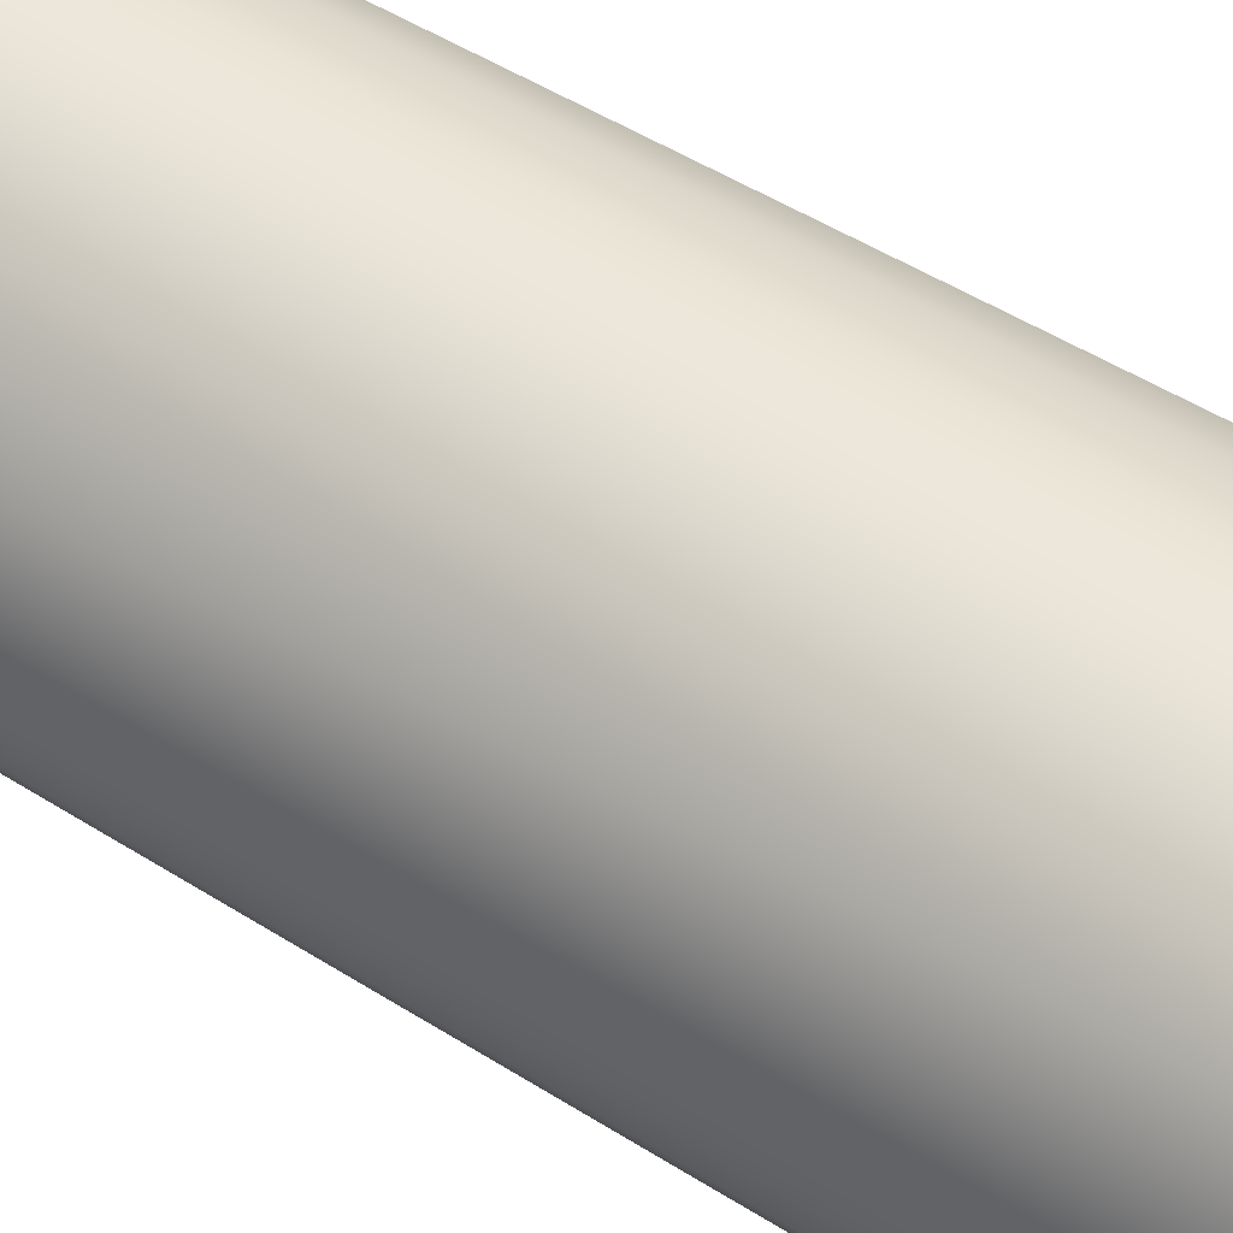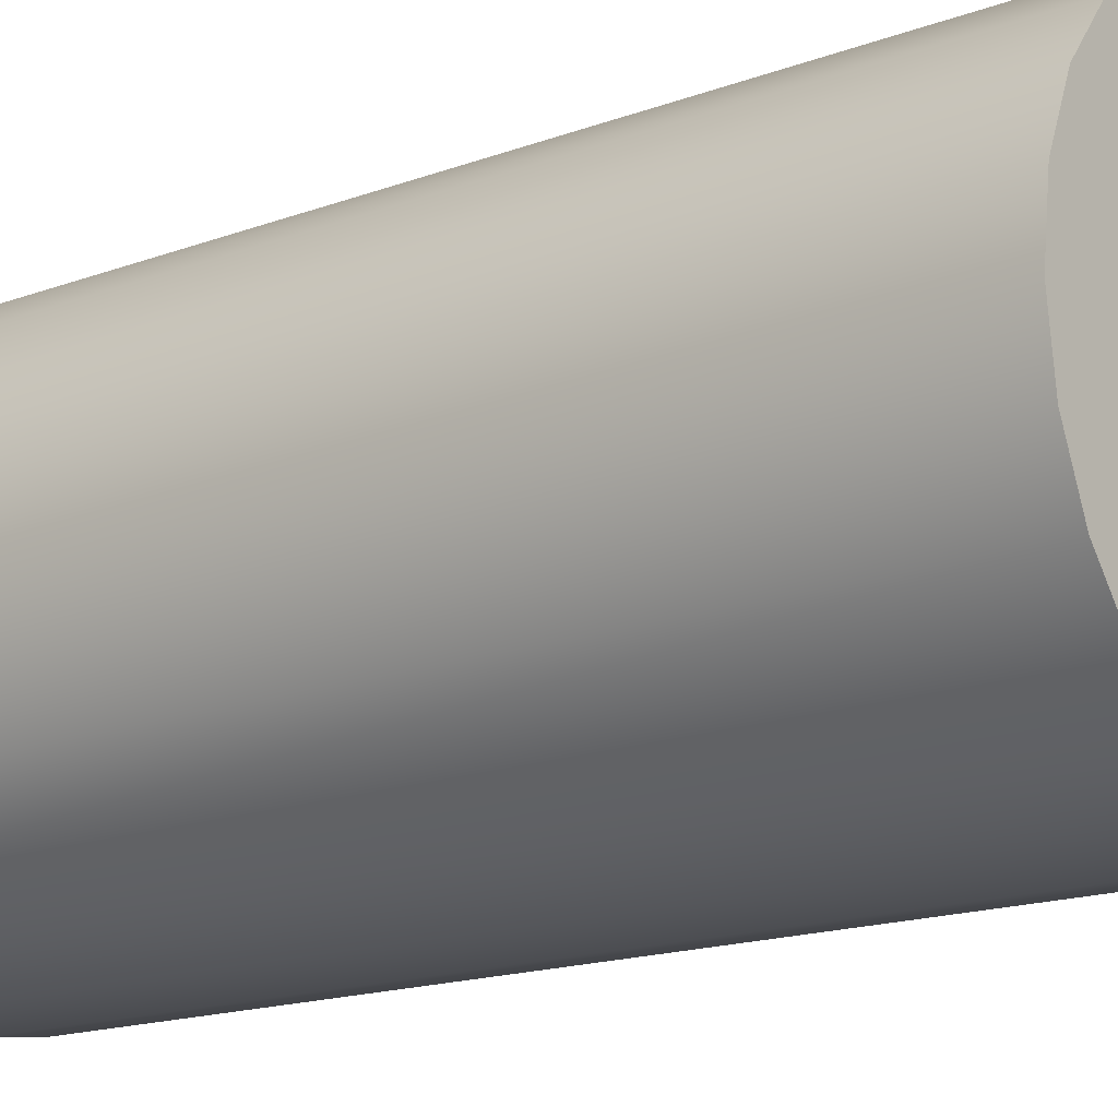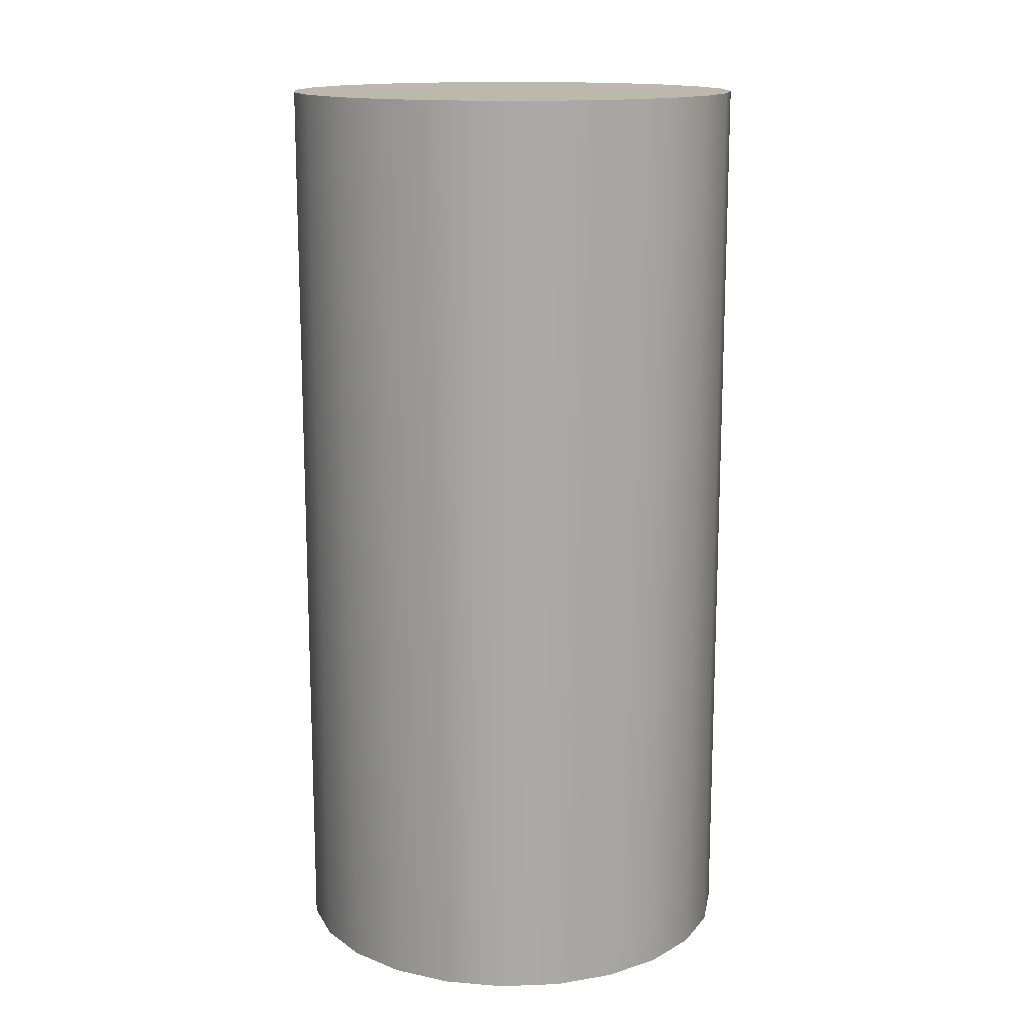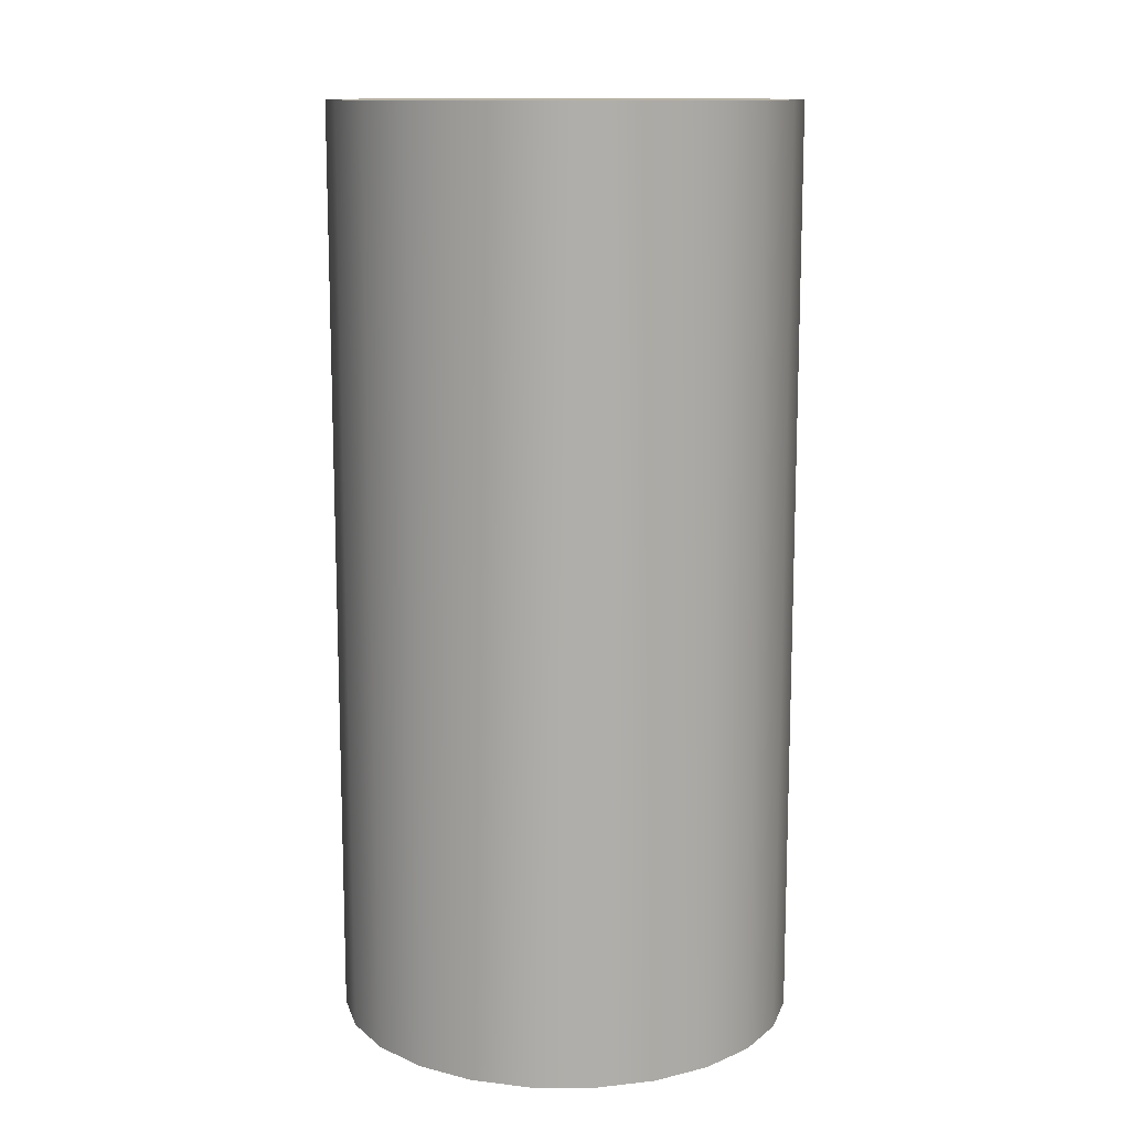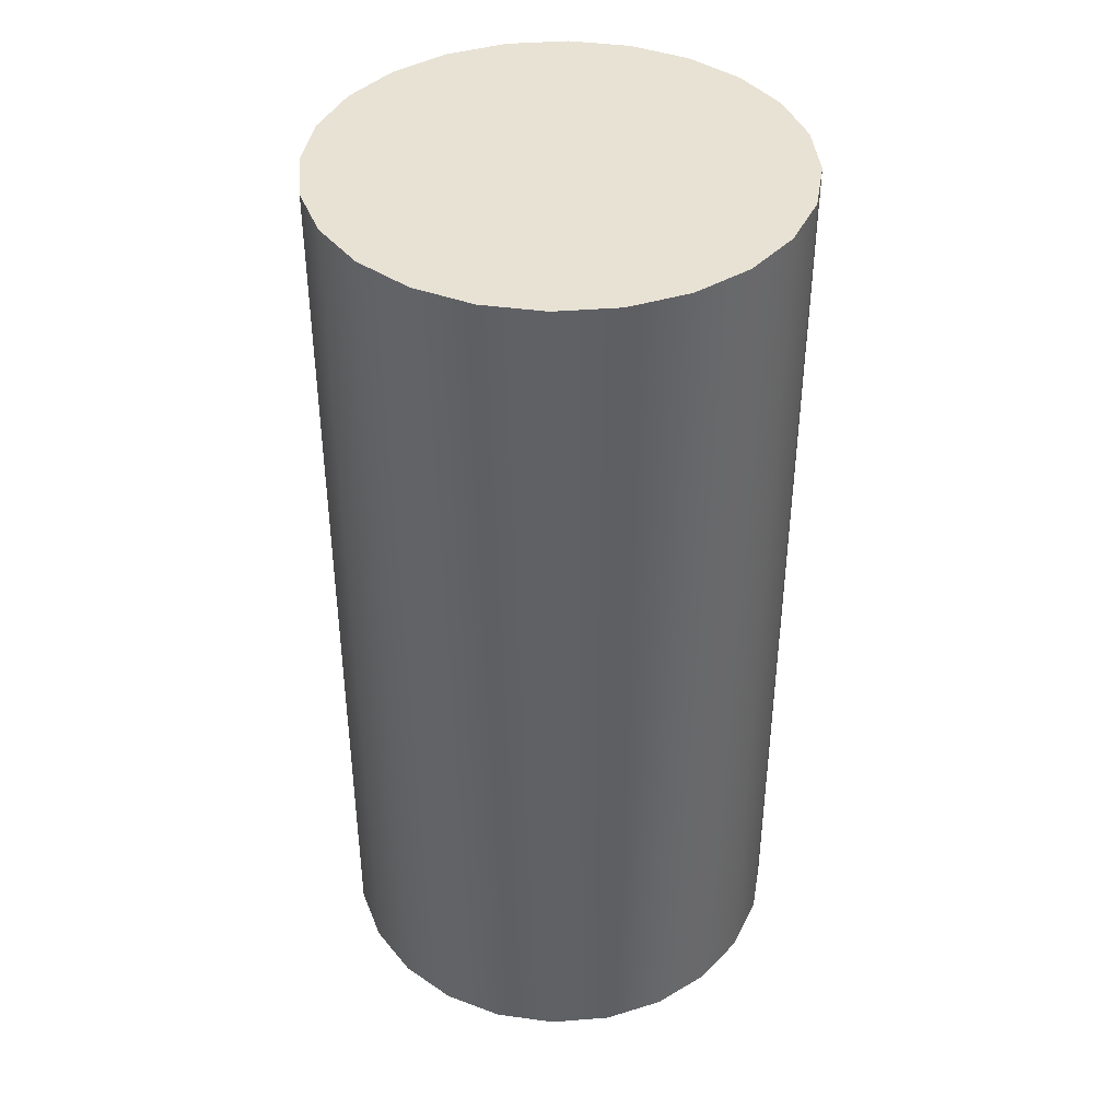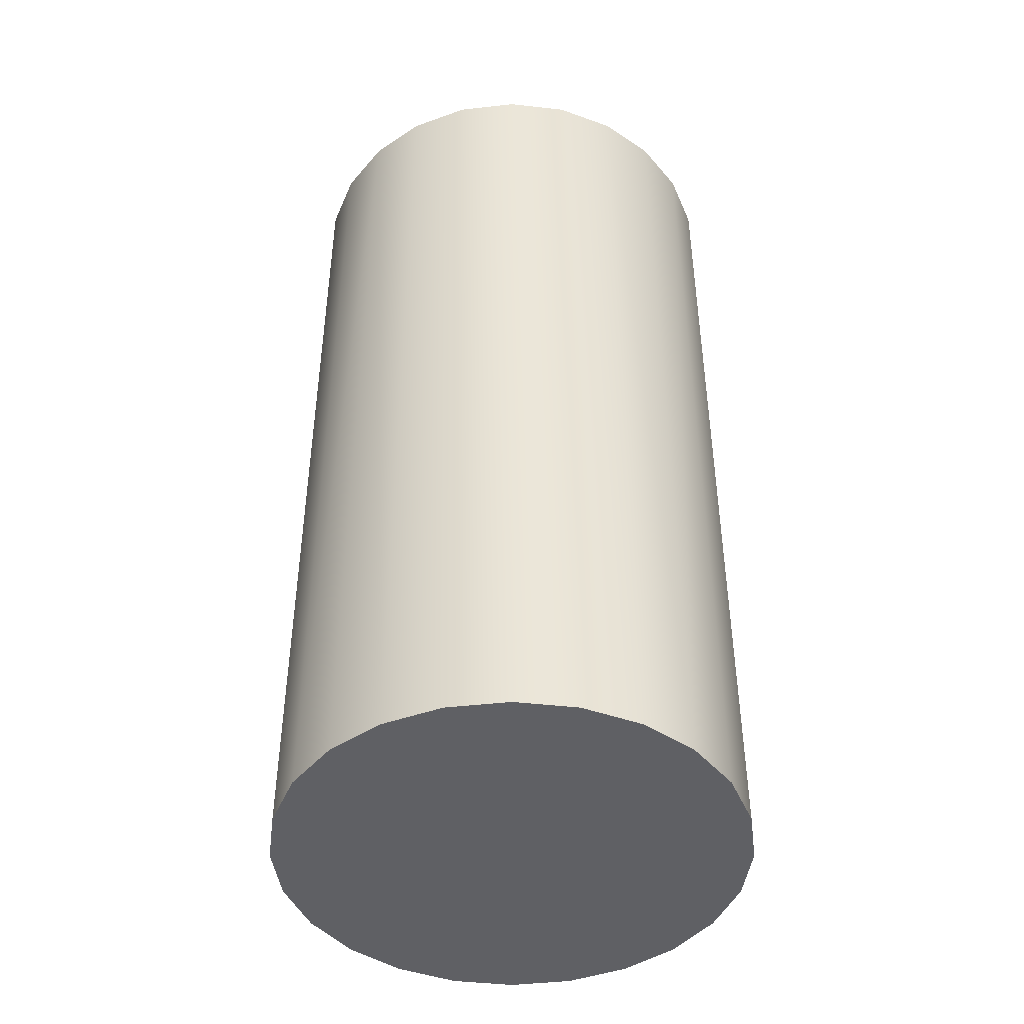
<metadata>
{"format":"obj","ext":"obj","renderer":"f3d","projection":"perspective","resolution":1024,"background":"white","views":[{"elev":53.2,"azim":-56.3,"up":"+Z"},{"elev":-16.0,"azim":128.1,"up":"+Z"},{"elev":14.6,"azim":-42.3,"up":"+Y"},{"elev":12.5,"azim":-142.0,"up":"+Y"},{"elev":40.8,"azim":-58.0,"up":"+Y"},{"elev":-44.8,"azim":90.0,"up":"+Y"}]}
</metadata>
<code>
v 0.433 2 -0.25
v 0.433 0 -0.25
v 0.483 2 -0.1294
v 0.483 0 -0.1294
v 0.5 2 0
v 0.5 0 0
v 0.483 2 0.1294
v 0.483 0 0.1294
v 0.433 2 0.25
v 0.433 0 0.25
v 0.3536 0 -0.3536
v 0.3536 2 -0.3536
v 0.3536 2 0.3536
v 0.3536 0 0.3536
v 0.25 0 0.433
v 0.25 2 0.433
v 0.1294 0 0.483
v 0.1294 2 0.483
v 0 0 0.5
v 0 2 0.5
v -0.1294 0 0.483
v -0.1294 2 0.483
v 0.25 2 -0.433
v 0.25 0 -0.433
v 0.1294 2 -0.483
v 0.1294 0 -0.483
v 0 2 -0.5
v 0 0 -0.5
v -0.1294 2 -0.483
v -0.1294 0 -0.483
v -0.25 0 0.433
v -0.25 2 0.433
v -0.3536 0 0.3536
v -0.3536 2 0.3536
v -0.433 2 0.25
v -0.433 0 0.25
v -0.483 2 0.1294
v -0.483 0 0.1294
v -0.5 2 0
v -0.5 0 0
v -0.483 2 -0.1294
v -0.483 0 -0.1294
v -0.433 2 -0.25
v -0.433 0 -0.25
v -0.3536 2 -0.3536
v -0.3536 0 -0.3536
v -0.25 0 -0.433
v -0.25 2 -0.433
f 3 2 1
f 2 3 4
f 5 4 3
f 4 5 6
f 7 6 5
f 6 7 8
f 9 8 7
f 8 9 10
f 11 1 2
f 1 11 12
f 13 10 9
f 10 13 14
f 13 15 14
f 15 13 16
f 16 17 15
f 17 16 18
f 18 19 17
f 19 18 20
f 20 21 19
f 21 20 22
f 11 23 12
f 23 11 24
f 24 25 23
f 25 24 26
f 26 27 25
f 27 26 28
f 28 29 27
f 29 28 30
f 22 31 21
f 31 22 32
f 32 33 31
f 33 32 34
f 35 33 34
f 33 35 36
f 37 36 35
f 36 37 38
f 39 38 37
f 38 39 40
f 41 40 39
f 40 41 42
f 43 42 41
f 42 43 44
f 45 44 43
f 44 45 46
f 45 47 46
f 47 45 48
f 48 30 47
f 30 48 29
f 8 4 6
f 4 8 2
f 2 8 10
f 2 10 11
f 11 10 14
f 11 14 24
f 24 14 15
f 24 15 26
f 26 15 17
f 26 17 19
f 26 19 28
f 28 19 21
f 28 21 30
f 30 21 47
f 47 21 31
f 47 31 46
f 46 31 33
f 46 33 44
f 44 33 36
f 44 36 42
f 42 36 38
f 42 38 40
f 3 7 5
f 7 3 1
f 7 1 9
f 9 1 12
f 9 12 13
f 13 12 23
f 13 23 16
f 16 23 25
f 16 25 18
f 18 25 27
f 18 27 20
f 20 27 29
f 20 29 22
f 22 29 48
f 22 48 32
f 32 48 45
f 32 45 34
f 34 45 43
f 34 43 35
f 35 43 41
f 35 41 37
f 37 41 39

</code>
